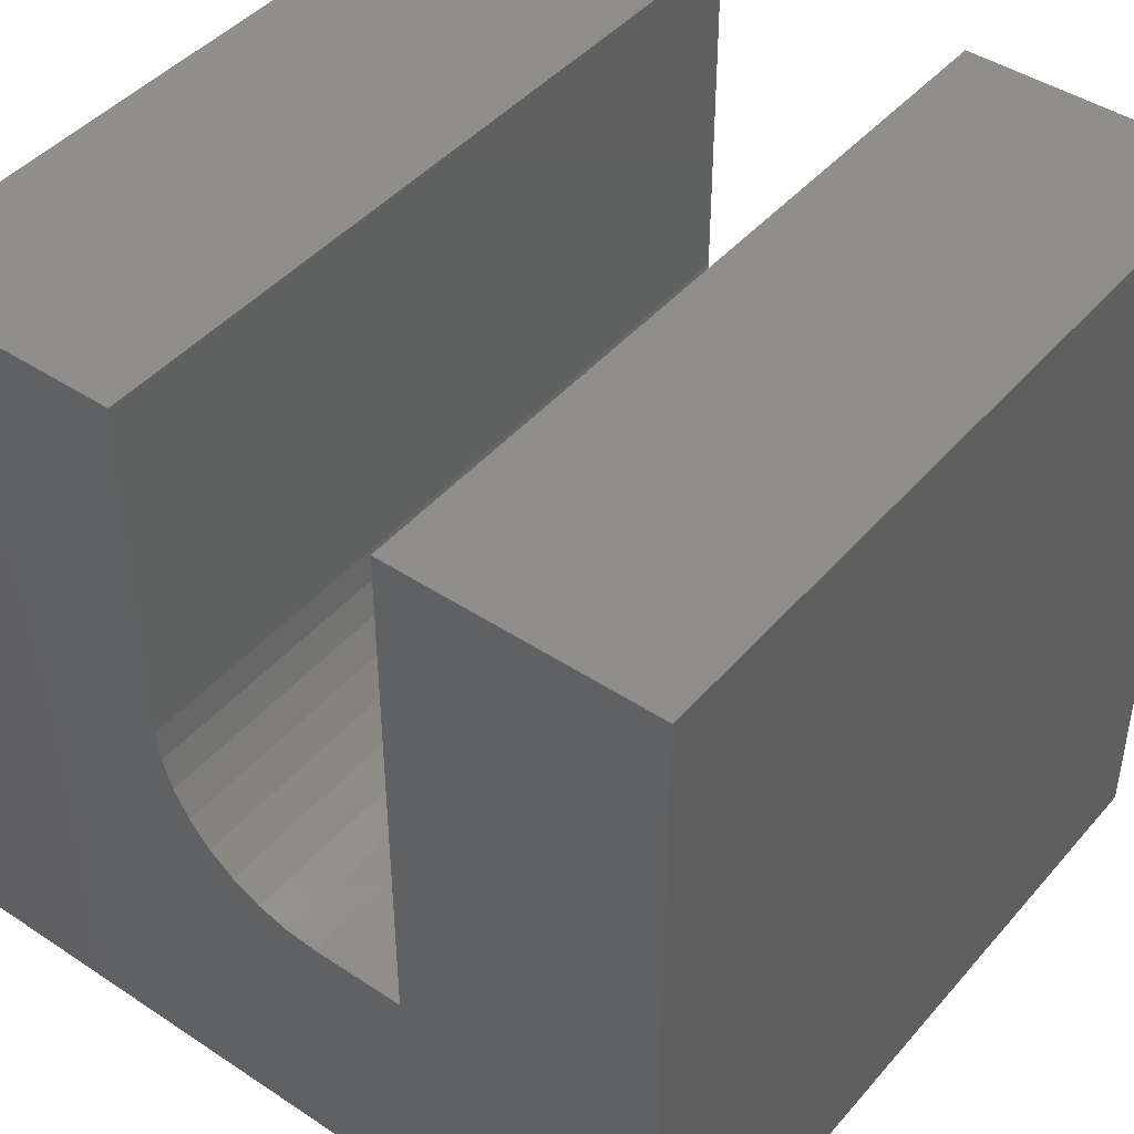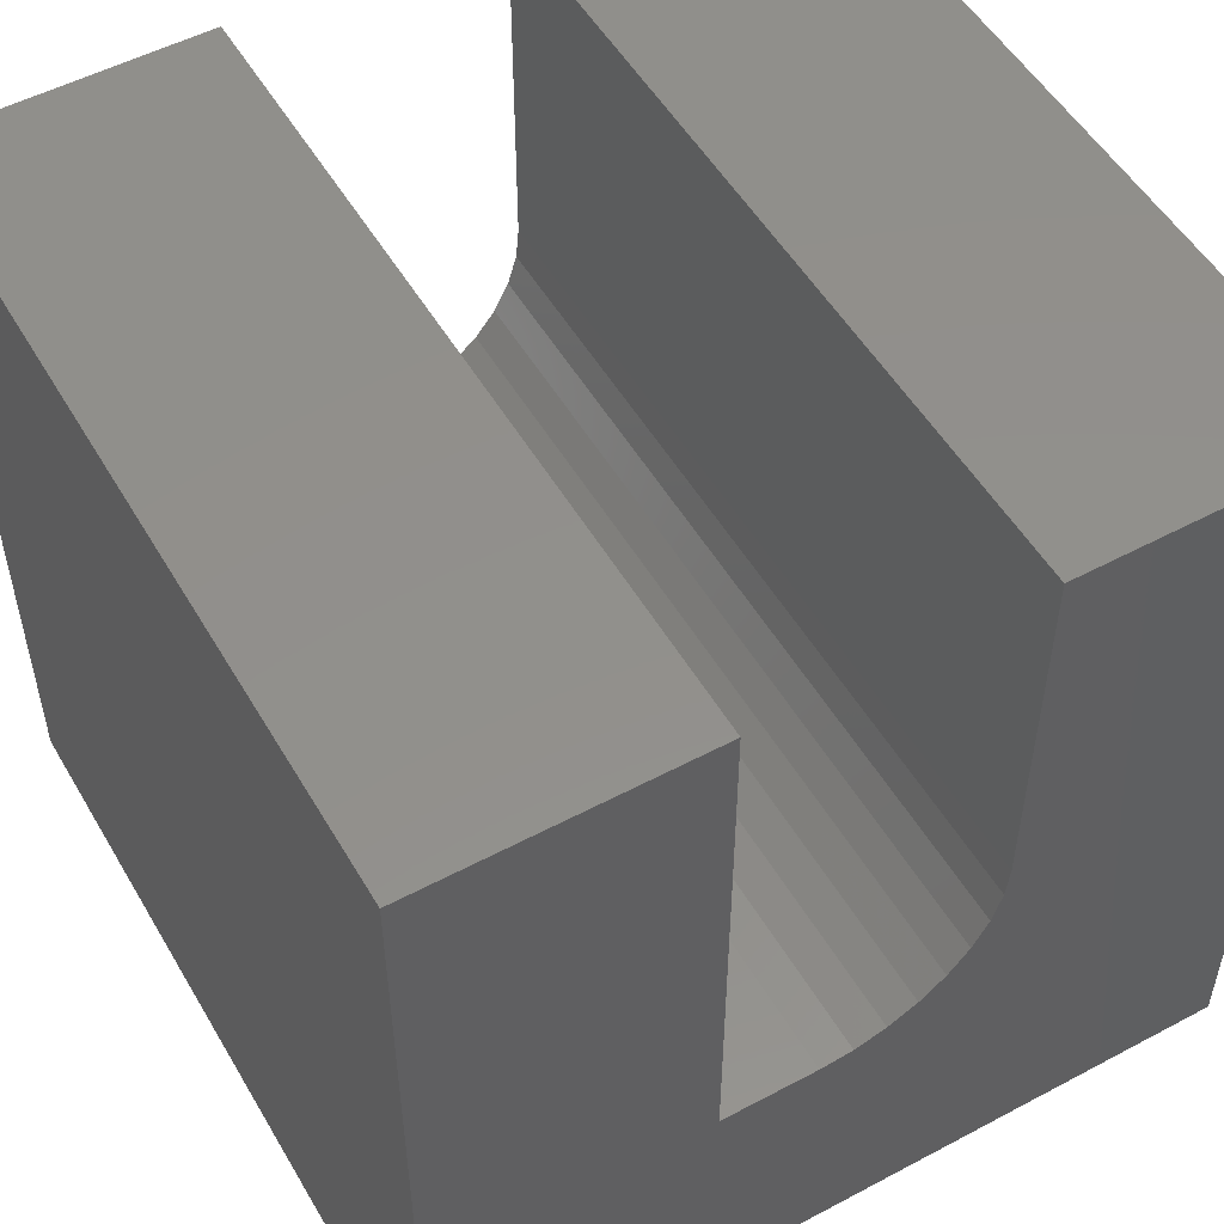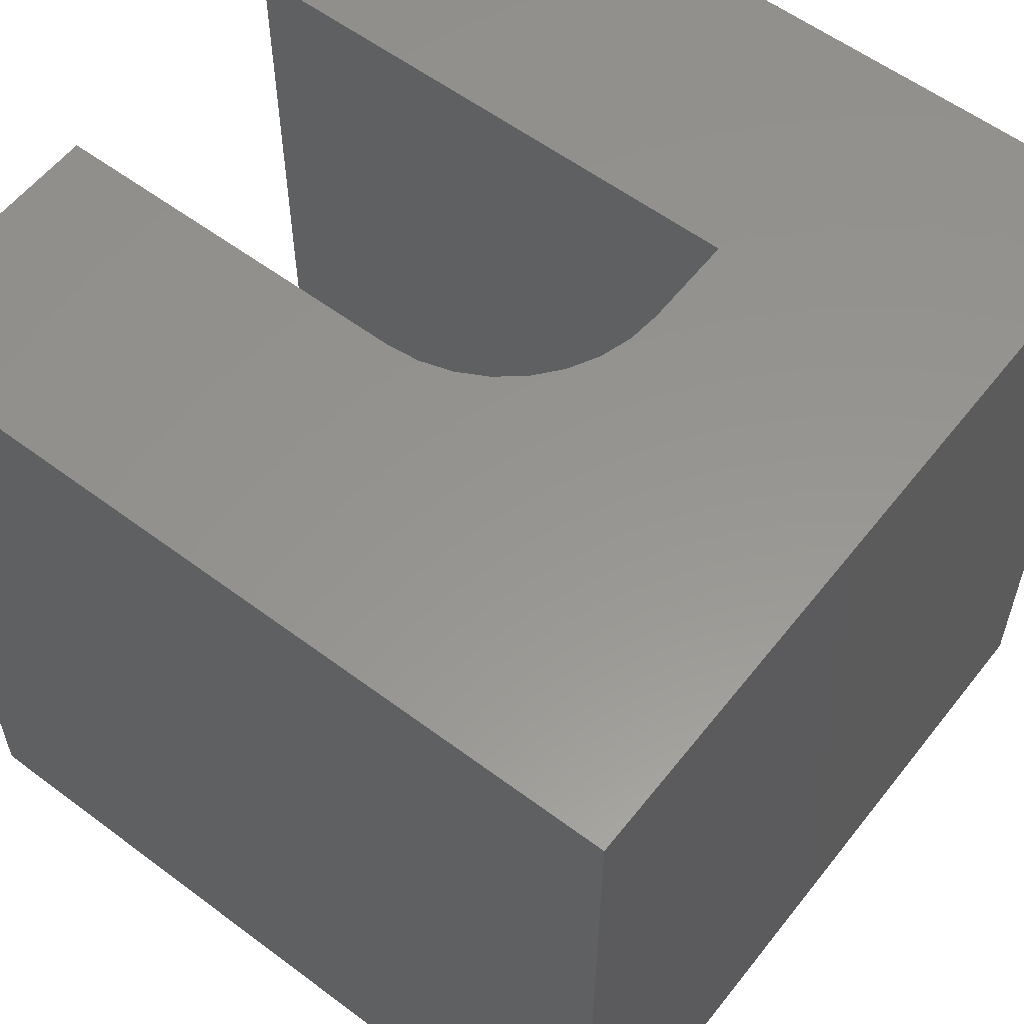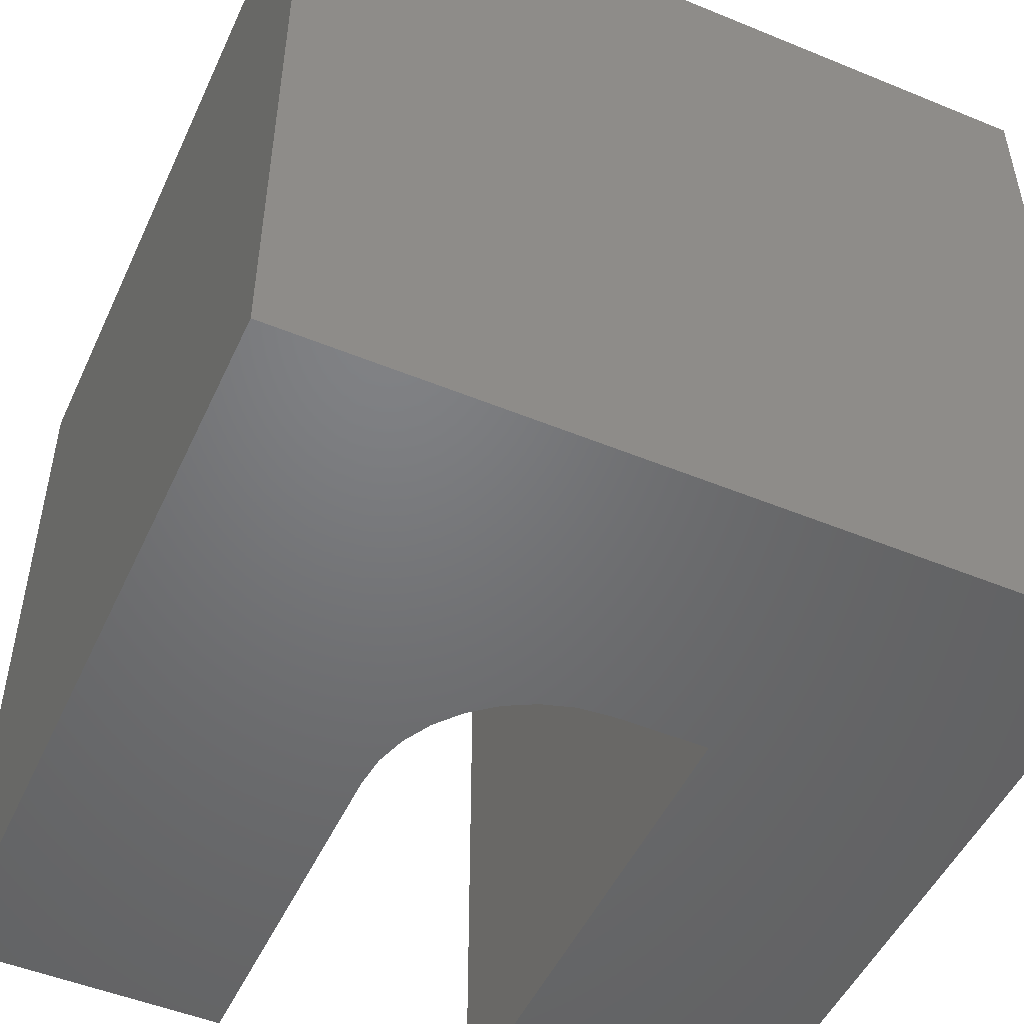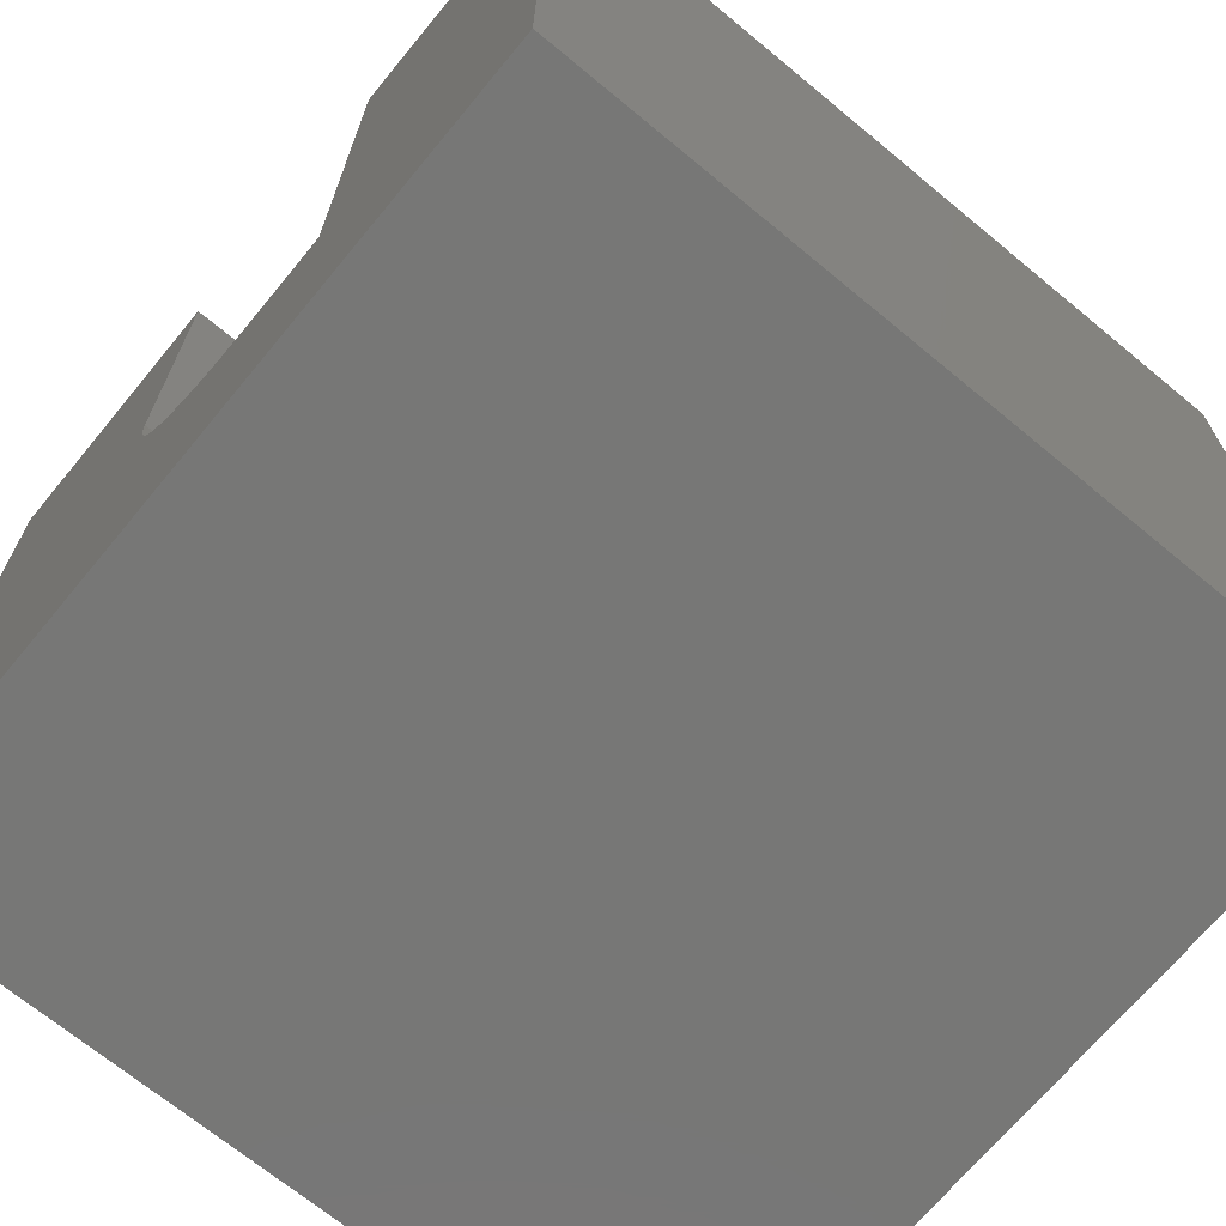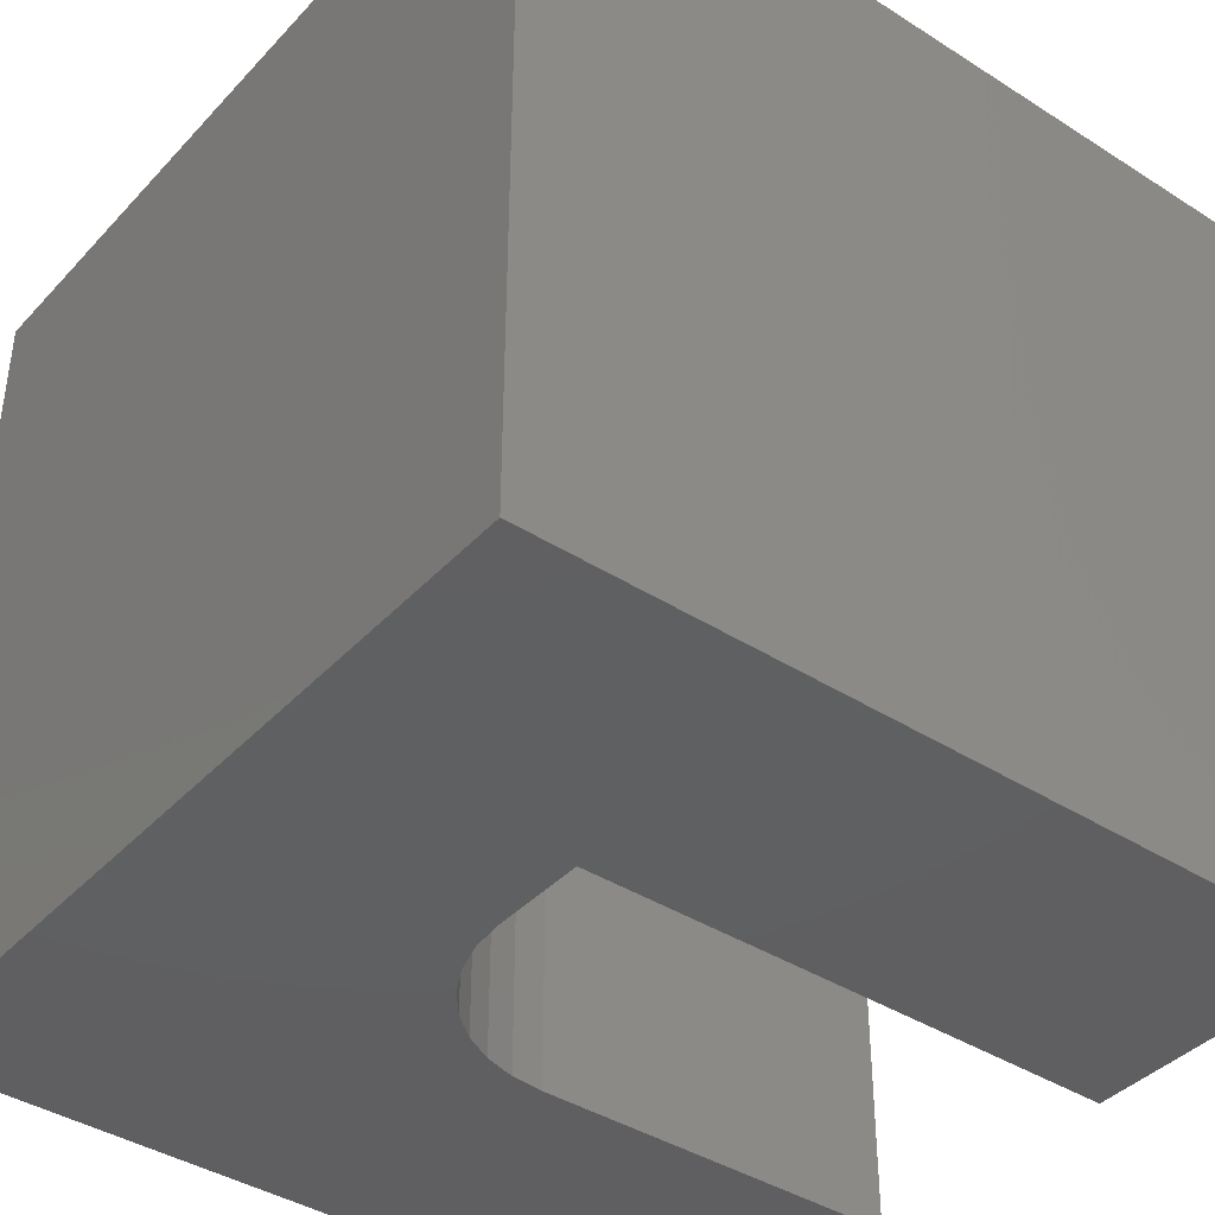
<metadata>
{"format":"stl","ext":"stl","renderer":"f3d","projection":"perspective","resolution":1024,"background":"white","views":[{"elev":44.4,"azim":-142.3,"up":"+Z"},{"elev":52.5,"azim":-29.8,"up":"+Z"},{"elev":57.7,"azim":127.8,"up":"+Y"},{"elev":-50.0,"azim":155.7,"up":"+Y"},{"elev":-69.5,"azim":-129.6,"up":"+Z"},{"elev":-40.2,"azim":-128.1,"up":"+Y"}]}
</metadata>
<code>
# stl→obj: 32 verts, 60 faces
v -0.4089 3.787e-17 0.2526
v -0.4974 2.805e-17 0.2526
v -0.4089 -0.75 0.2526
v -0.4974 -0.75 0.2526
v -0.2526 5.522e-17 0.75
v -0.2526 5.522e-17 0.4089
v -0.2526 -0.75 0.75
v -0.2526 -0.75 0.4089
v 0 8.327e-17 -4.592e-17
v -0.75 0 0
v -0.3784 4.126e-17 0.2556
v -0.3491 4.451e-17 0.2645
v -0.3221 4.751e-17 0.279
v -0.2984 5.014e-17 0.2984
v -0.279 5.23e-17 0.3221
v -0.2645 5.39e-17 0.3491
v -0.2556 5.489e-17 0.3784
v 4.592e-17 8.327e-17 0.75
v -0.75 5.099e-33 0.75
v -0.4974 2.805e-17 0.75
v 1.11e-16 -0.75 -4.592e-17
v 1.569e-16 -0.75 0.75
v -0.2556 -0.75 0.3784
v -0.2645 -0.75 0.3491
v -0.279 -0.75 0.3221
v -0.2984 -0.75 0.2984
v -0.3221 -0.75 0.279
v -0.3491 -0.75 0.2645
v -0.3784 -0.75 0.2556
v -0.75 -0.75 0
v -0.75 -0.75 0.75
v -0.4974 -0.75 0.75
f 1 2 3
f 3 2 4
f 5 6 7
f 7 6 8
f 9 10 2
f 9 2 1
f 9 1 11
f 9 11 12
f 9 12 13
f 9 13 14
f 9 14 15
f 9 15 16
f 9 16 17
f 9 17 6
f 9 6 5
f 9 5 18
f 10 19 2
f 2 19 20
f 21 22 7
f 21 7 8
f 21 8 23
f 21 23 24
f 21 24 25
f 21 25 26
f 21 26 27
f 21 27 28
f 21 28 29
f 21 29 3
f 21 3 4
f 21 4 30
f 30 4 31
f 31 4 32
f 14 25 15
f 15 25 24
f 15 24 16
f 16 24 23
f 16 23 17
f 17 23 8
f 17 8 6
f 25 14 26
f 26 14 13
f 26 13 27
f 27 13 12
f 27 12 28
f 28 12 11
f 28 11 29
f 29 11 1
f 29 1 3
f 19 10 31
f 31 10 30
f 20 19 32
f 32 19 31
f 2 20 4
f 4 20 32
f 18 5 22
f 22 5 7
f 9 18 21
f 21 18 22
f 10 9 30
f 30 9 21

</code>
